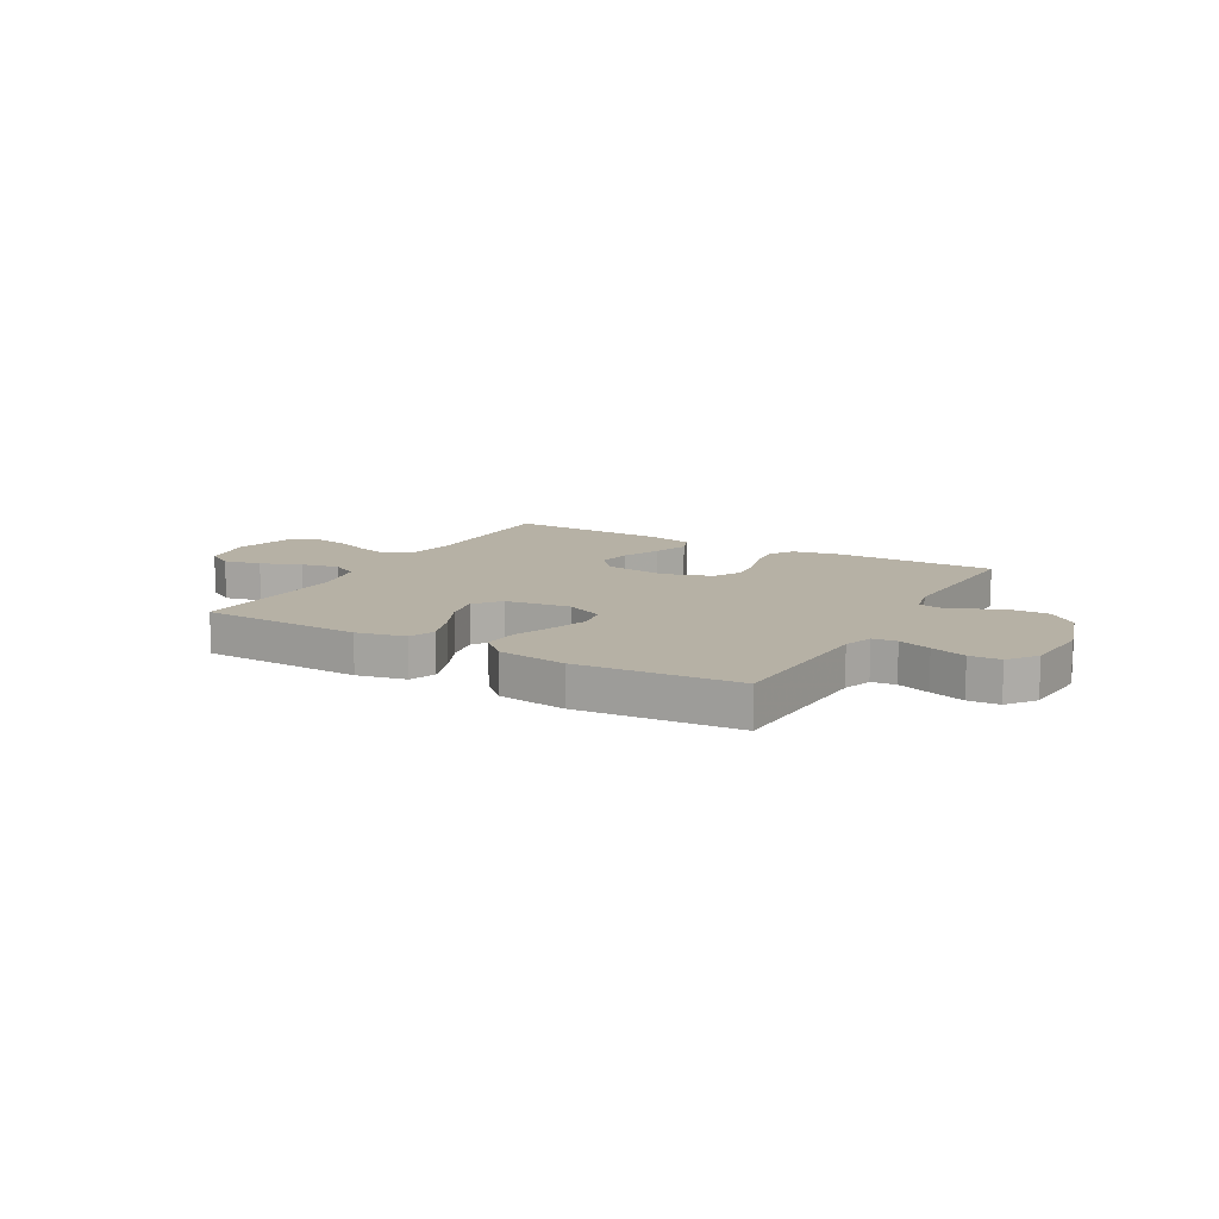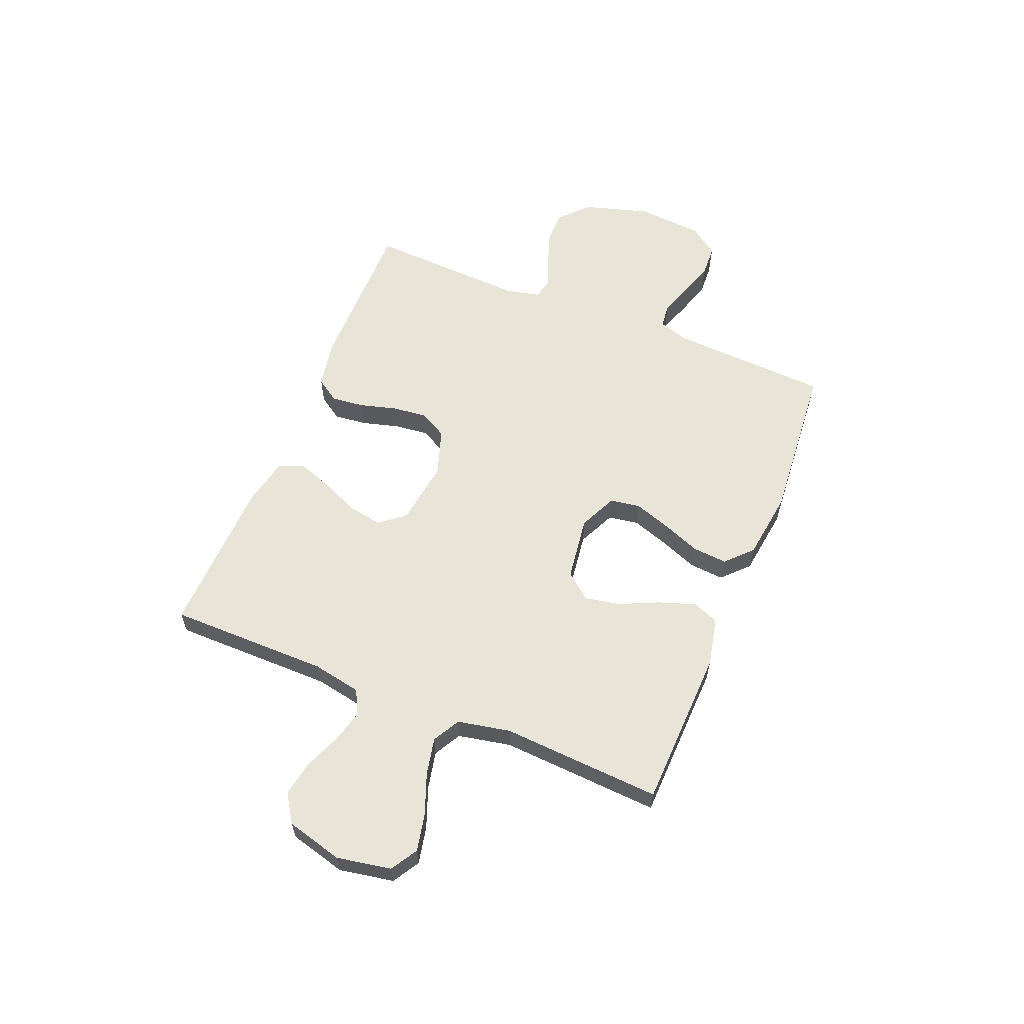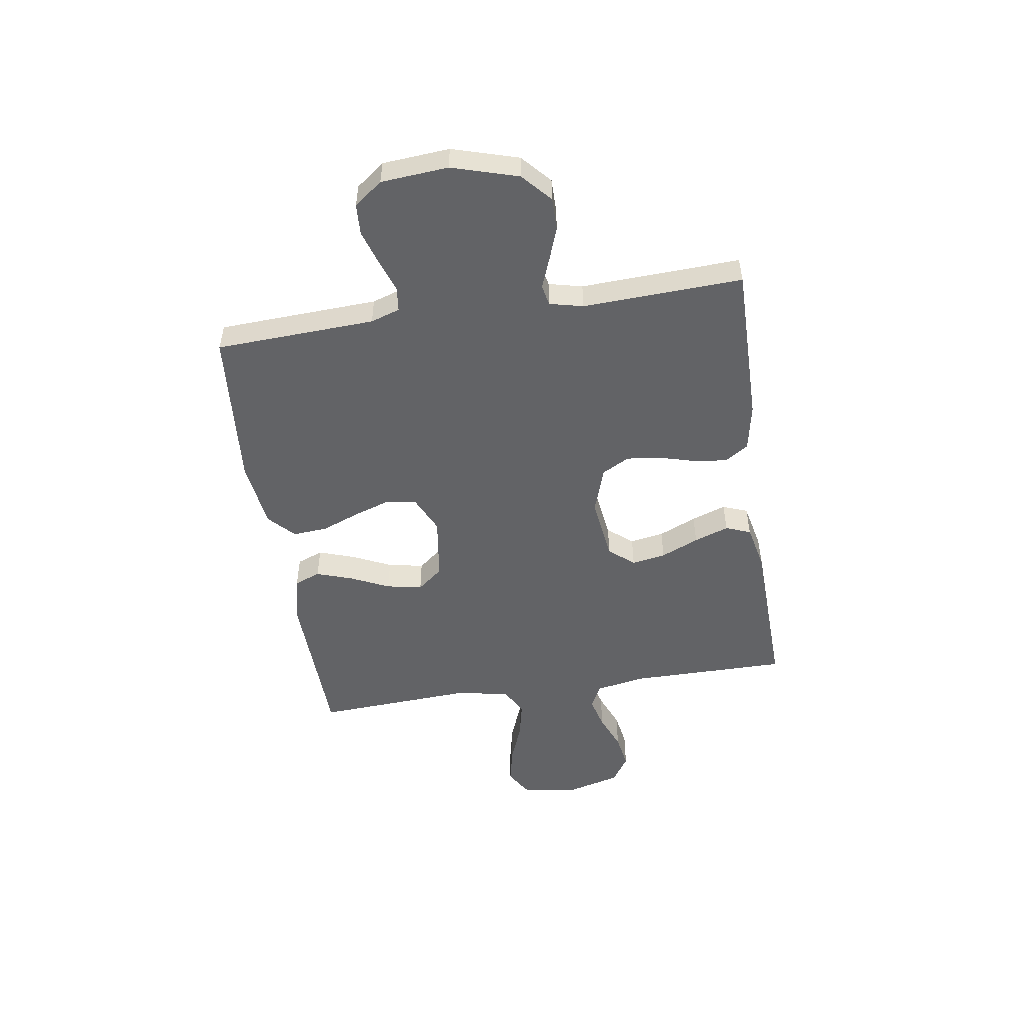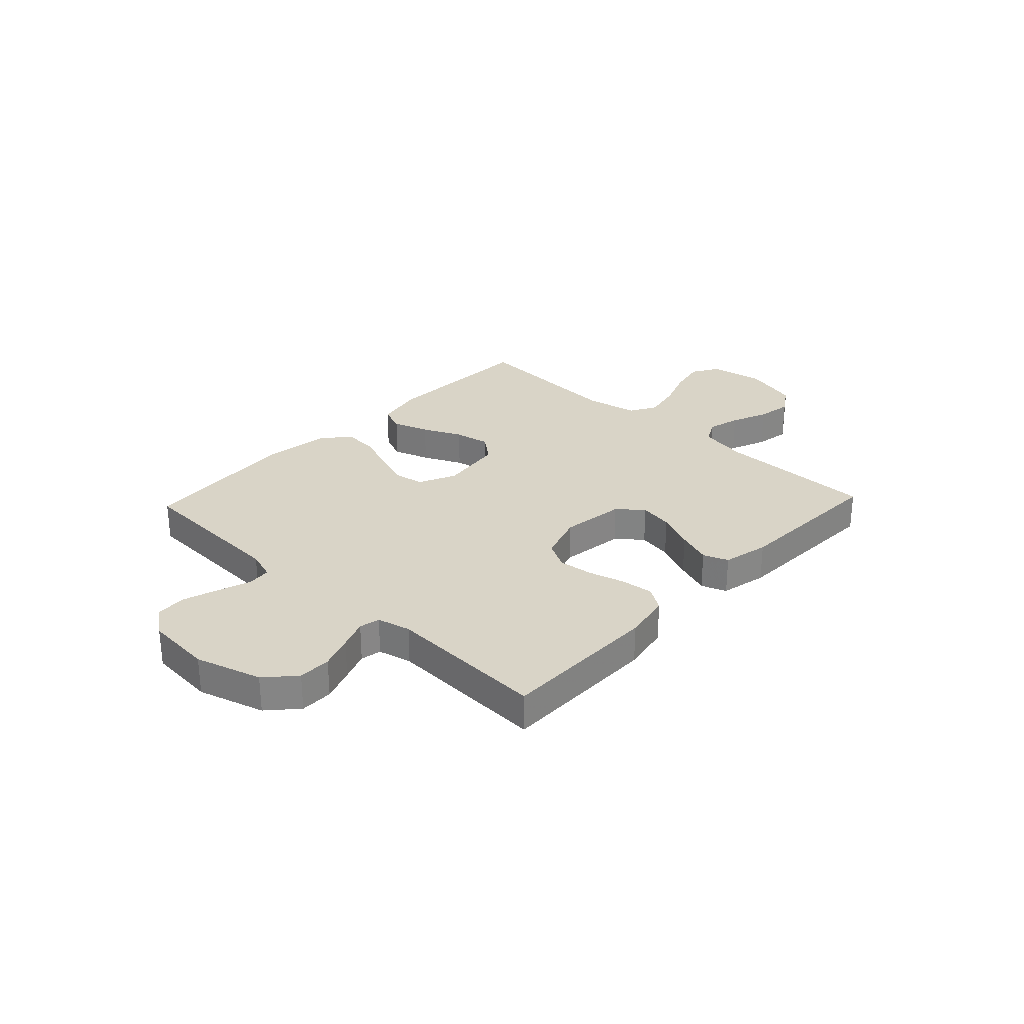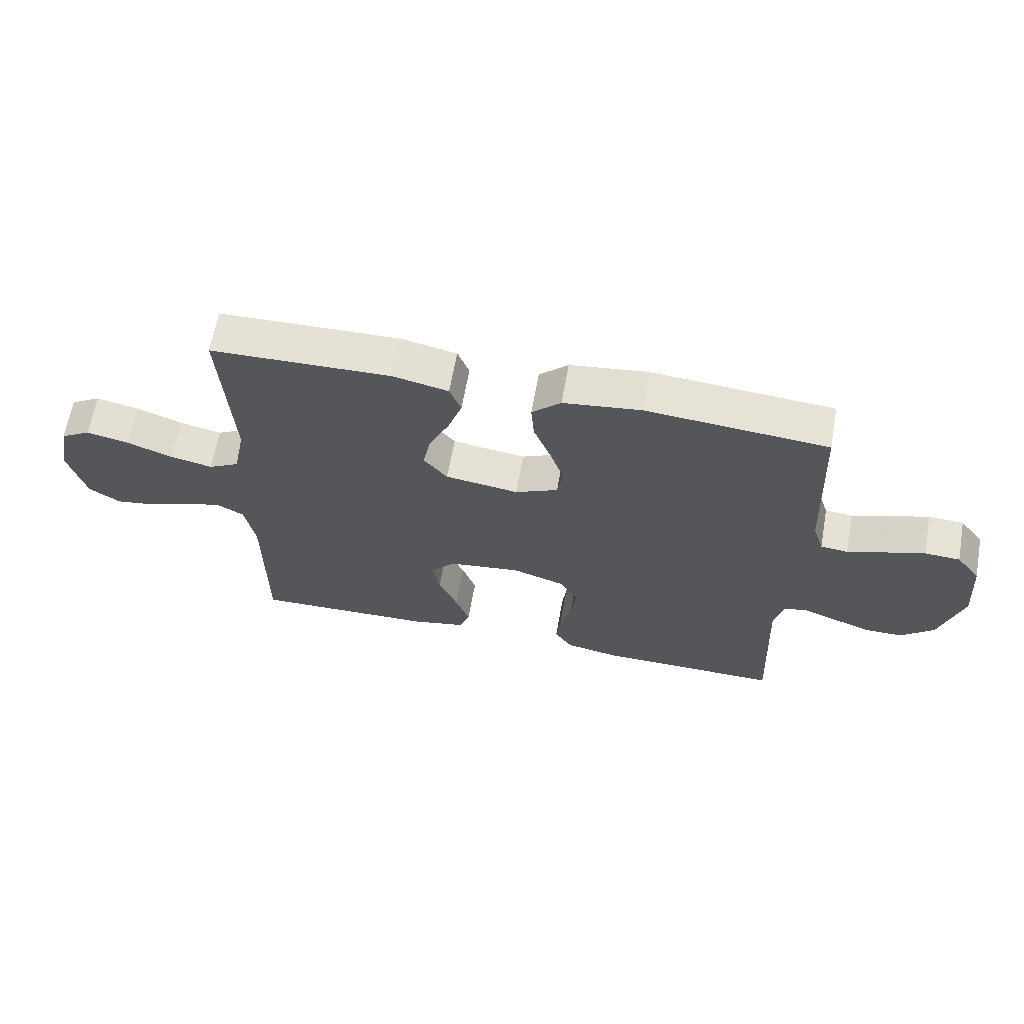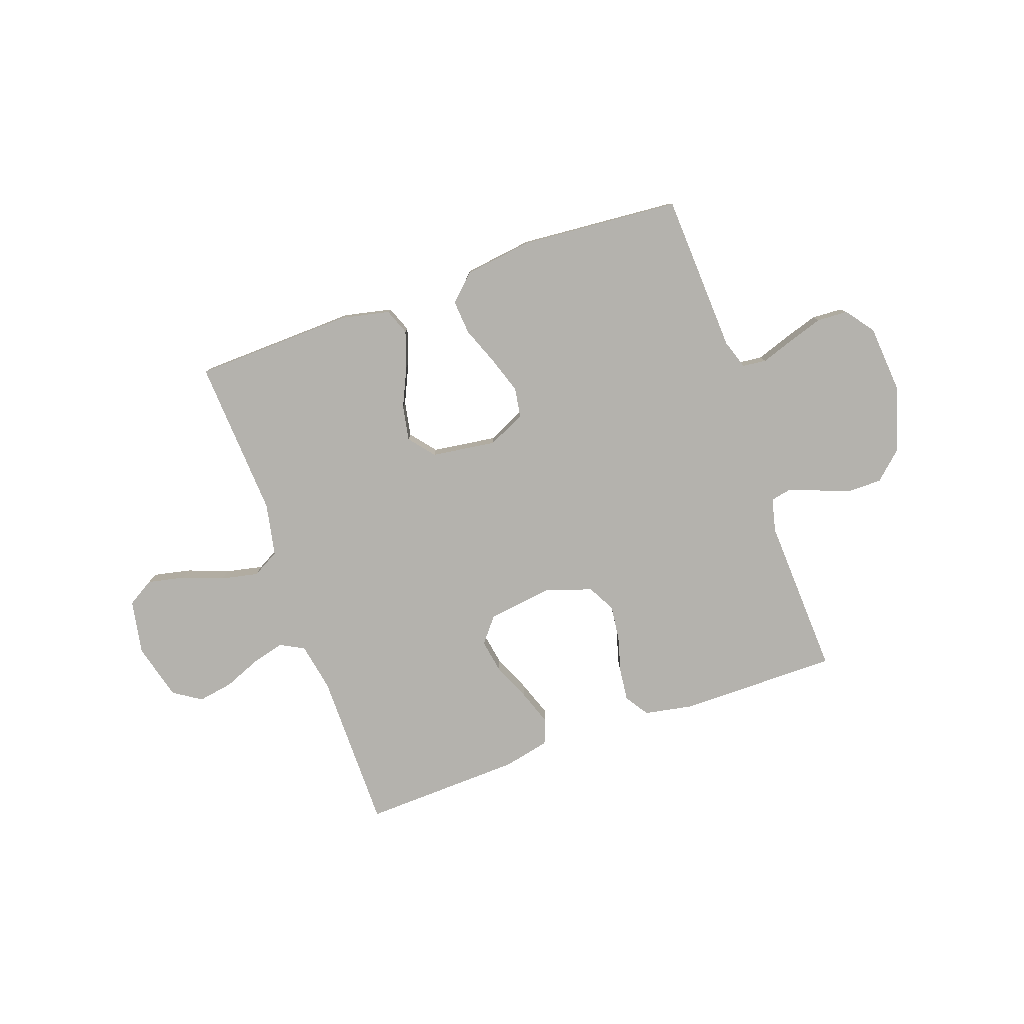
<metadata>
{"format":"obj","ext":"obj","renderer":"f3d","projection":"perspective","resolution":1024,"background":"white","views":[{"elev":12.0,"azim":29.5,"up":"+Y"},{"elev":60.1,"azim":-67.7,"up":"+Y"},{"elev":-50.9,"azim":98.7,"up":"+Y"},{"elev":28.6,"azim":133.3,"up":"+Y"},{"elev":64.1,"azim":10.1,"up":"+Z"},{"elev":-79.6,"azim":19.6,"up":"+Y"}]}
</metadata>
<code>
v 0.5 0.07 -0.5
v 0.2 0.07 -0.498
v 0.111 0.07 -0.481
v 0.082 0.07 -0.437
v 0.089 0.07 -0.376
v 0.108 0.07 -0.308
v 0.116 0.07 -0.242
v 0.088 0.07 -0.19
v 0 0.07 -0.161
v -0.121 0.07 -0.177
v -0.16 0.07 -0.224
v -0.149 0.07 -0.288
v -0.118 0.07 -0.359
v -0.095 0.07 -0.424
v -0.113 0.07 -0.471
v -0.2 0.07 -0.49
v -0.5 0.07 -0.5
v -0.5 0.07 -0.2
v -0.517 0.07 -0.109
v -0.562 0.07 -0.085
v -0.624 0.07 -0.101
v -0.693 0.07 -0.129
v -0.759 0.07 -0.14
v -0.811 0.07 -0.106
v -0.839 0.07 0
v -0.82 0.07 0.102
v -0.77 0.07 0.132
v -0.7 0.07 0.117
v -0.624 0.07 0.088
v -0.554 0.07 0.073
v -0.503 0.07 0.101
v -0.483 0.07 0.2
v -0.5 0.07 0.5
v -0.2 0.07 0.509
v -0.109 0.07 0.489
v -0.09 0.07 0.44
v -0.113 0.07 0.372
v -0.147 0.07 0.299
v -0.16 0.07 0.232
v -0.121 0.07 0.184
v 0 0.07 0.167
v 0.071 0.07 0.2
v 0.08 0.07 0.256
v 0.057 0.07 0.325
v 0.029 0.07 0.397
v 0.024 0.07 0.462
v 0.072 0.07 0.508
v 0.2 0.07 0.525
v 0.5 0.07 0.5
v 0.514 0.07 0.2
v 0.532 0.07 0.145
v 0.577 0.07 0.14
v 0.638 0.07 0.161
v 0.704 0.07 0.182
v 0.762 0.07 0.179
v 0.802 0.07 0.126
v 0.812 0.07 0
v 0.775 0.07 -0.124
v 0.721 0.07 -0.173
v 0.659 0.07 -0.173
v 0.596 0.07 -0.15
v 0.541 0.07 -0.129
v 0.502 0.07 -0.137
v 0.487 0.07 -0.2
v 0.5 0 -0.5
v 0.2 0 -0.498
v 0.111 0 -0.481
v 0.082 0 -0.437
v 0.089 0 -0.376
v 0.108 0 -0.308
v 0.116 0 -0.242
v 0.088 0 -0.19
v 0 0 -0.161
v -0.121 0 -0.177
v -0.16 0 -0.224
v -0.149 0 -0.288
v -0.118 0 -0.359
v -0.095 0 -0.424
v -0.113 0 -0.471
v -0.2 0 -0.49
v -0.5 0 -0.5
v -0.5 0 -0.2
v -0.517 0 -0.109
v -0.562 0 -0.085
v -0.624 0 -0.101
v -0.693 0 -0.129
v -0.759 0 -0.14
v -0.811 0 -0.106
v -0.839 0 0
v -0.82 0 0.102
v -0.77 0 0.132
v -0.7 0 0.117
v -0.624 0 0.088
v -0.554 0 0.073
v -0.503 0 0.101
v -0.483 0 0.2
v -0.5 0 0.5
v -0.2 0 0.509
v -0.109 0 0.489
v -0.09 0 0.44
v -0.113 0 0.372
v -0.147 0 0.299
v -0.16 0 0.232
v -0.121 0 0.184
v 0 0 0.167
v 0.071 0 0.2
v 0.08 0 0.256
v 0.057 0 0.325
v 0.029 0 0.397
v 0.024 0 0.462
v 0.072 0 0.508
v 0.2 0 0.525
v 0.5 0 0.5
v 0.514 0 0.2
v 0.532 0 0.145
v 0.577 0 0.14
v 0.638 0 0.161
v 0.704 0 0.182
v 0.762 0 0.179
v 0.802 0 0.126
v 0.812 0 0
v 0.775 0 -0.124
v 0.721 0 -0.173
v 0.659 0 -0.173
v 0.596 0 -0.15
v 0.541 0 -0.129
v 0.502 0 -0.137
v 0.487 0 -0.2
f 60 61 62
f 59 60 62
f 58 59 62
f 57 58 62
f 56 57 62
f 55 56 62
f 54 55 62
f 53 54 62
f 52 53 62
f 51 52 62 63
f 50 51 63 64
f 49 50 64
f 48 49 64
f 47 48 64
f 46 47 64
f 45 46 64
f 44 45 64
f 36 37 38
f 35 36 38
f 34 35 38
f 33 34 38
f 32 33 38
f 31 32 38 39
f 30 31 39 40
f 27 28 29
f 26 27 29
f 25 26 29
f 24 25 29
f 23 24 29
f 22 23 29
f 21 22 29
f 20 21 29 30
f 30 40 41
f 20 30 41
f 19 20 41
f 16 17 18
f 15 16 18
f 14 15 18
f 13 14 18
f 12 13 18
f 11 12 18 19
f 4 5 6
f 3 4 6
f 2 3 6
f 1 2 6
f 64 1 6
f 64 6 7
f 43 44 64
f 64 7 8
f 43 64 8
f 42 43 8
f 19 41 42
f 11 19 42
f 10 11 42
f 9 10 42
f 8 9 42
f 126 125 124
f 126 124 123
f 126 123 122
f 126 122 121
f 126 121 120
f 126 120 119
f 126 119 118
f 126 118 117
f 126 117 116
f 127 126 116 115
f 128 127 115 114
f 128 114 113
f 128 113 112
f 128 112 111
f 128 111 110
f 128 110 109
f 128 109 108
f 102 101 100
f 102 100 99
f 102 99 98
f 102 98 97
f 102 97 96
f 103 102 96 95
f 104 103 95 94
f 93 92 91
f 93 91 90
f 93 90 89
f 93 89 88
f 93 88 87
f 93 87 86
f 93 86 85
f 94 93 85 84
f 105 104 94
f 105 94 84
f 105 84 83
f 82 81 80
f 82 80 79
f 82 79 78
f 82 78 77
f 82 77 76
f 83 82 76 75
f 70 69 68
f 70 68 67
f 70 67 66
f 70 66 65
f 70 65 128
f 71 70 128
f 128 108 107
f 72 71 128
f 72 128 107
f 72 107 106
f 106 105 83
f 106 83 75
f 106 75 74
f 106 74 73
f 106 73 72
f 1 65 66 2
f 2 66 67 3
f 3 67 68 4
f 4 68 69 5
f 5 69 70 6
f 6 70 71 7
f 7 71 72 8
f 8 72 73 9
f 9 73 74 10
f 10 74 75 11
f 11 75 76 12
f 12 76 77 13
f 13 77 78 14
f 14 78 79 15
f 15 79 80 16
f 16 80 81 17
f 17 81 82 18
f 18 82 83 19
f 19 83 84 20
f 20 84 85 21
f 21 85 86 22
f 22 86 87 23
f 23 87 88 24
f 24 88 89 25
f 25 89 90 26
f 26 90 91 27
f 27 91 92 28
f 28 92 93 29
f 29 93 94 30
f 30 94 95 31
f 31 95 96 32
f 32 96 97 33
f 33 97 98 34
f 34 98 99 35
f 35 99 100 36
f 36 100 101 37
f 37 101 102 38
f 38 102 103 39
f 39 103 104 40
f 40 104 105 41
f 41 105 106 42
f 42 106 107 43
f 43 107 108 44
f 44 108 109 45
f 45 109 110 46
f 46 110 111 47
f 47 111 112 48
f 48 112 113 49
f 49 113 114 50
f 50 114 115 51
f 51 115 116 52
f 52 116 117 53
f 53 117 118 54
f 54 118 119 55
f 55 119 120 56
f 56 120 121 57
f 57 121 122 58
f 58 122 123 59
f 59 123 124 60
f 60 124 125 61
f 61 125 126 62
f 62 126 127 63
f 63 127 128 64
f 64 128 65 1

</code>
